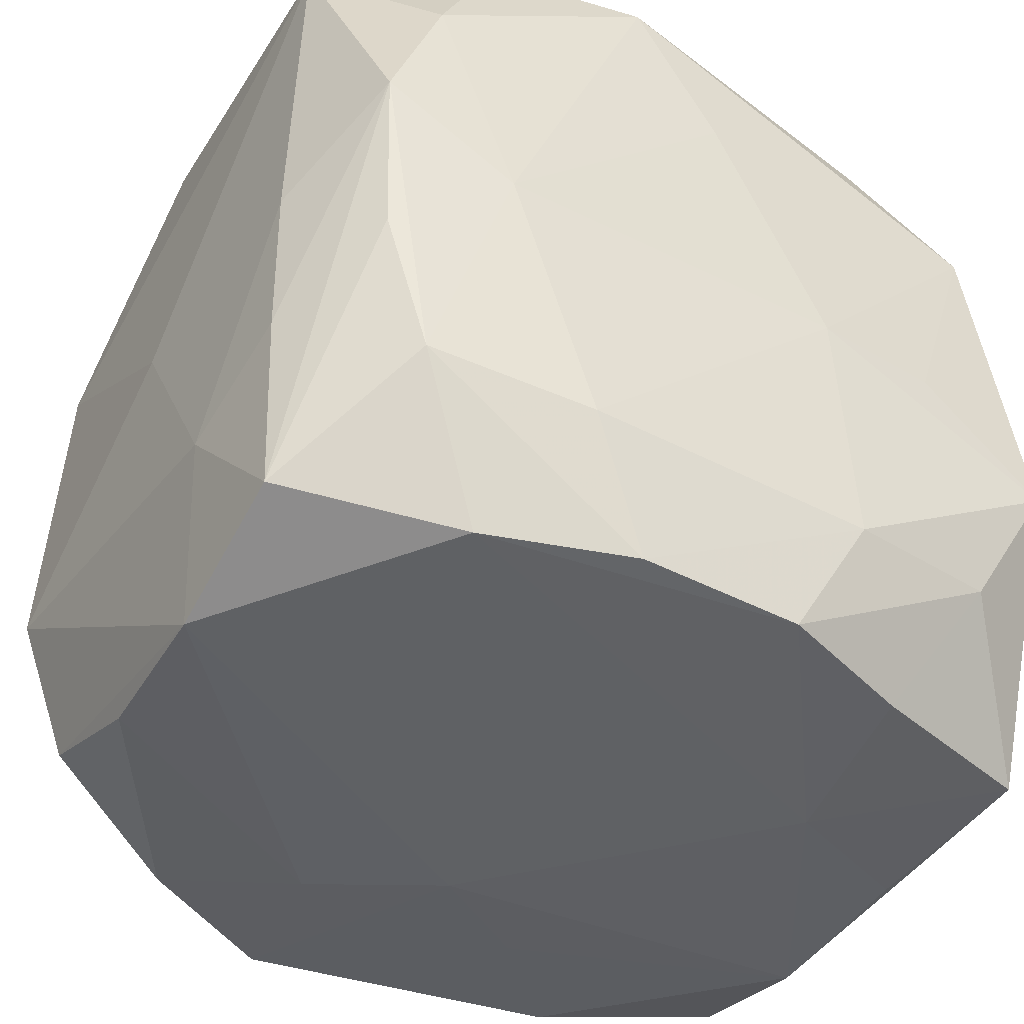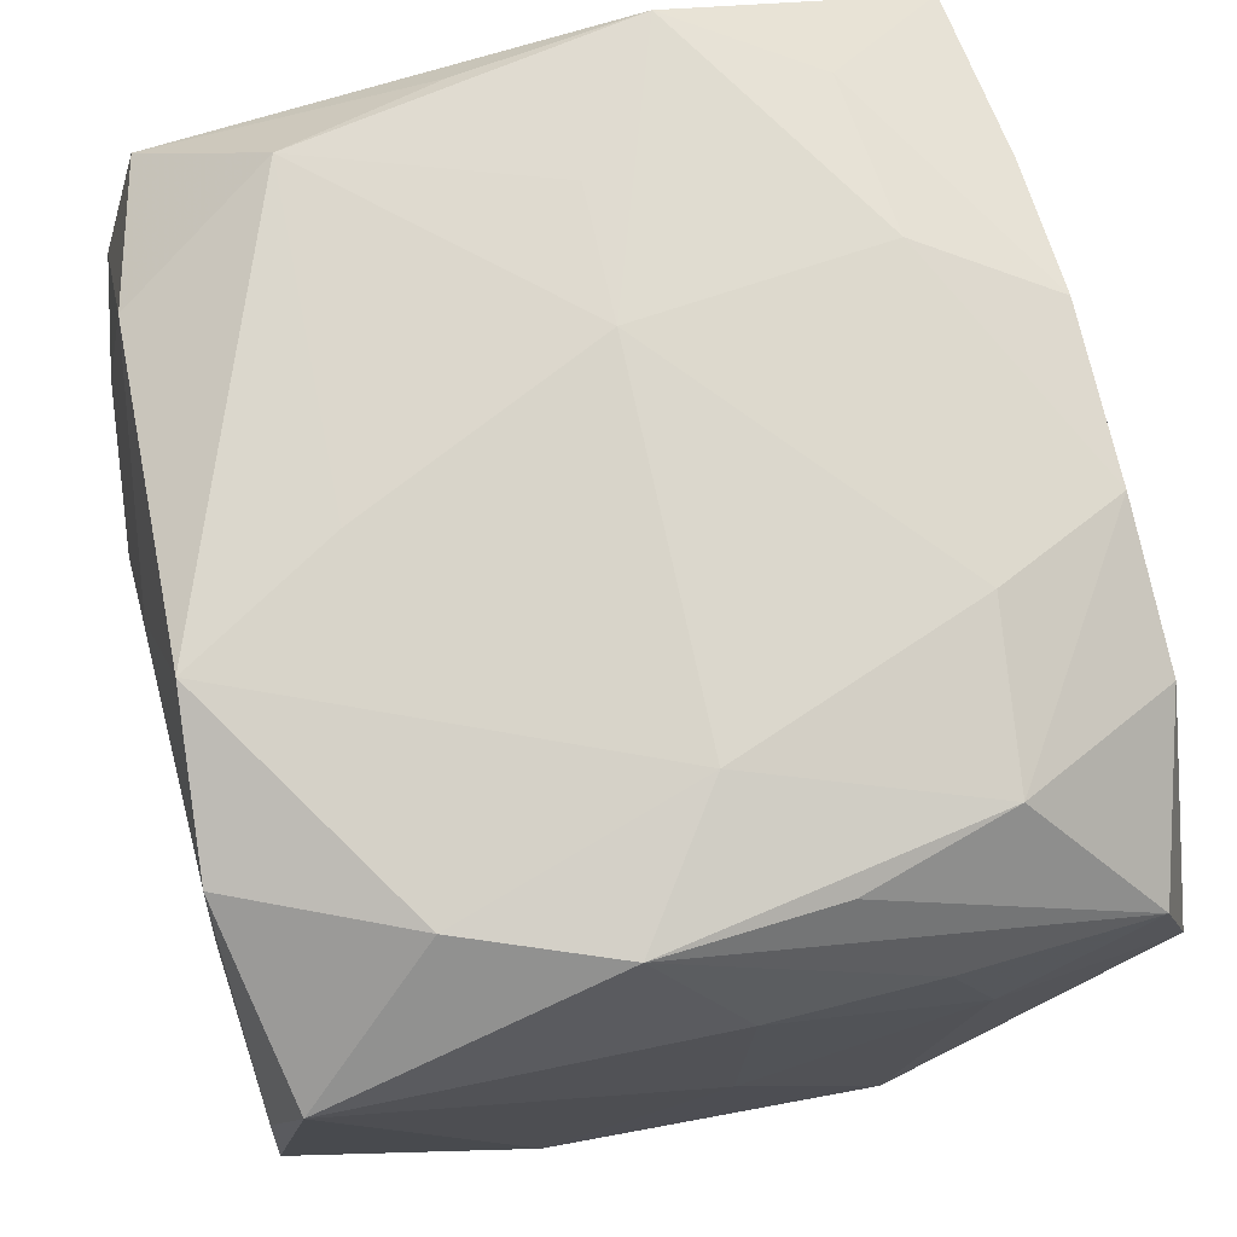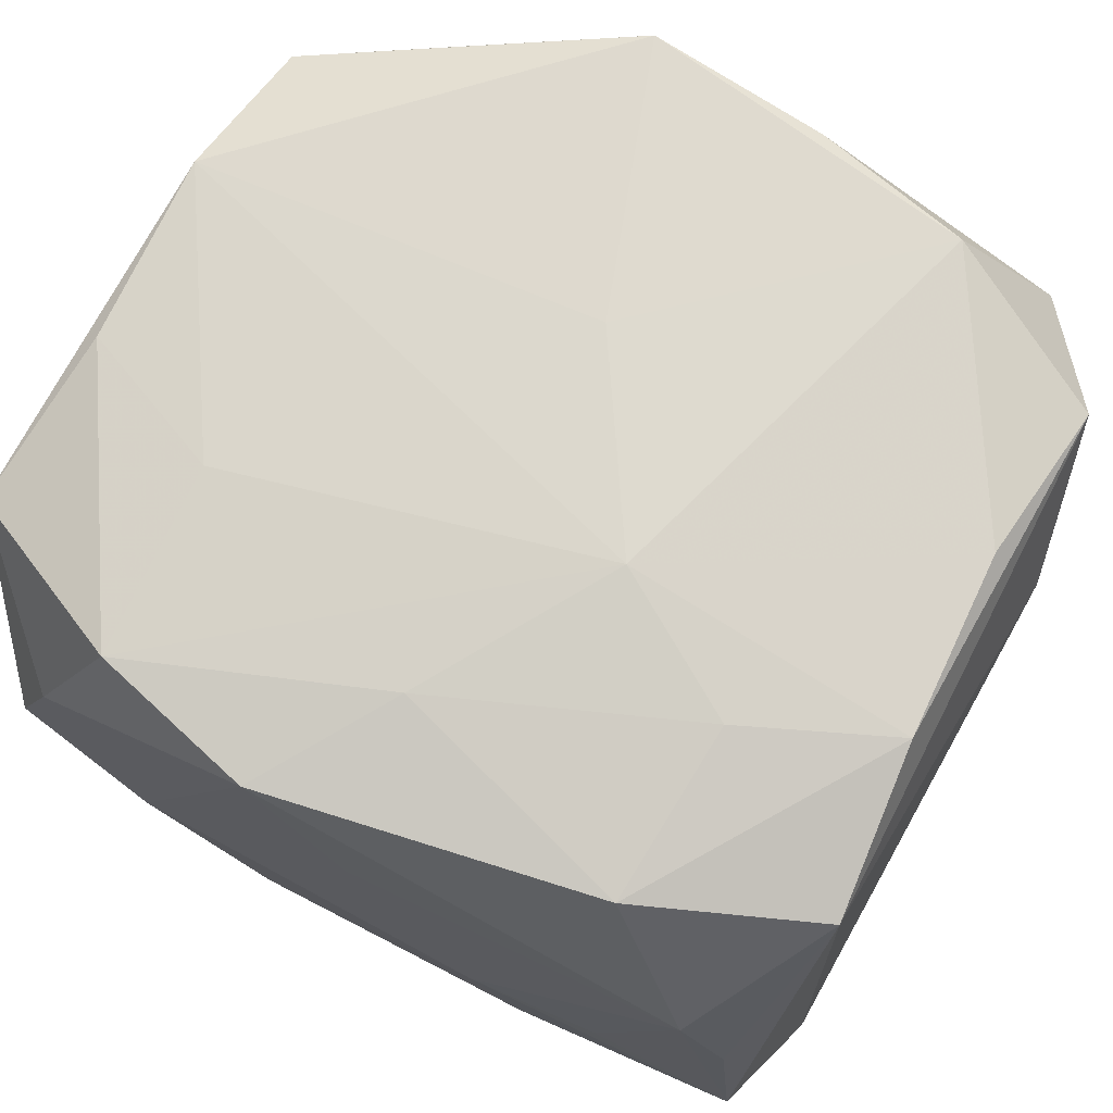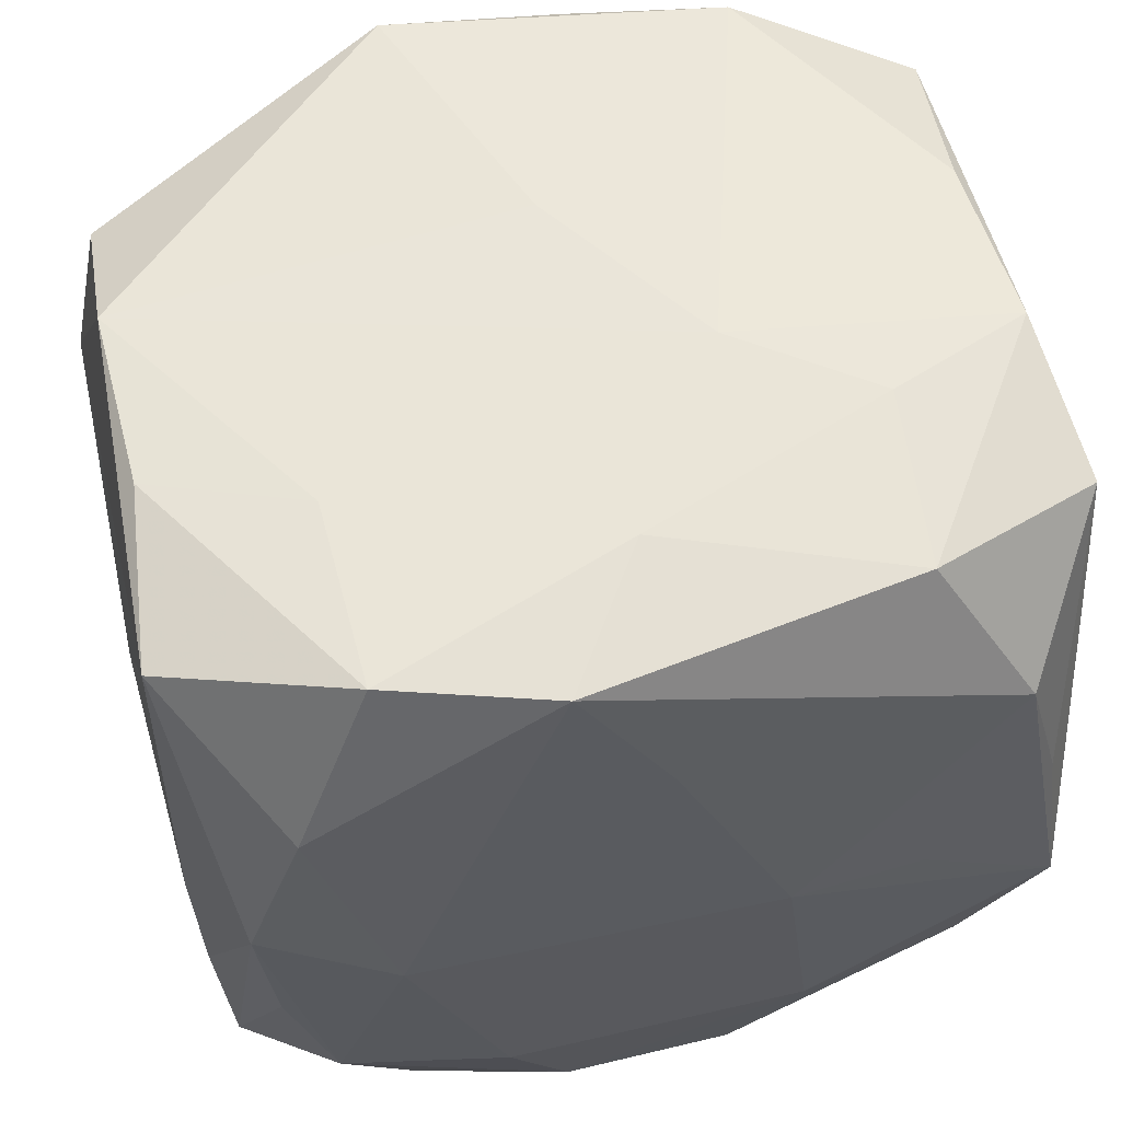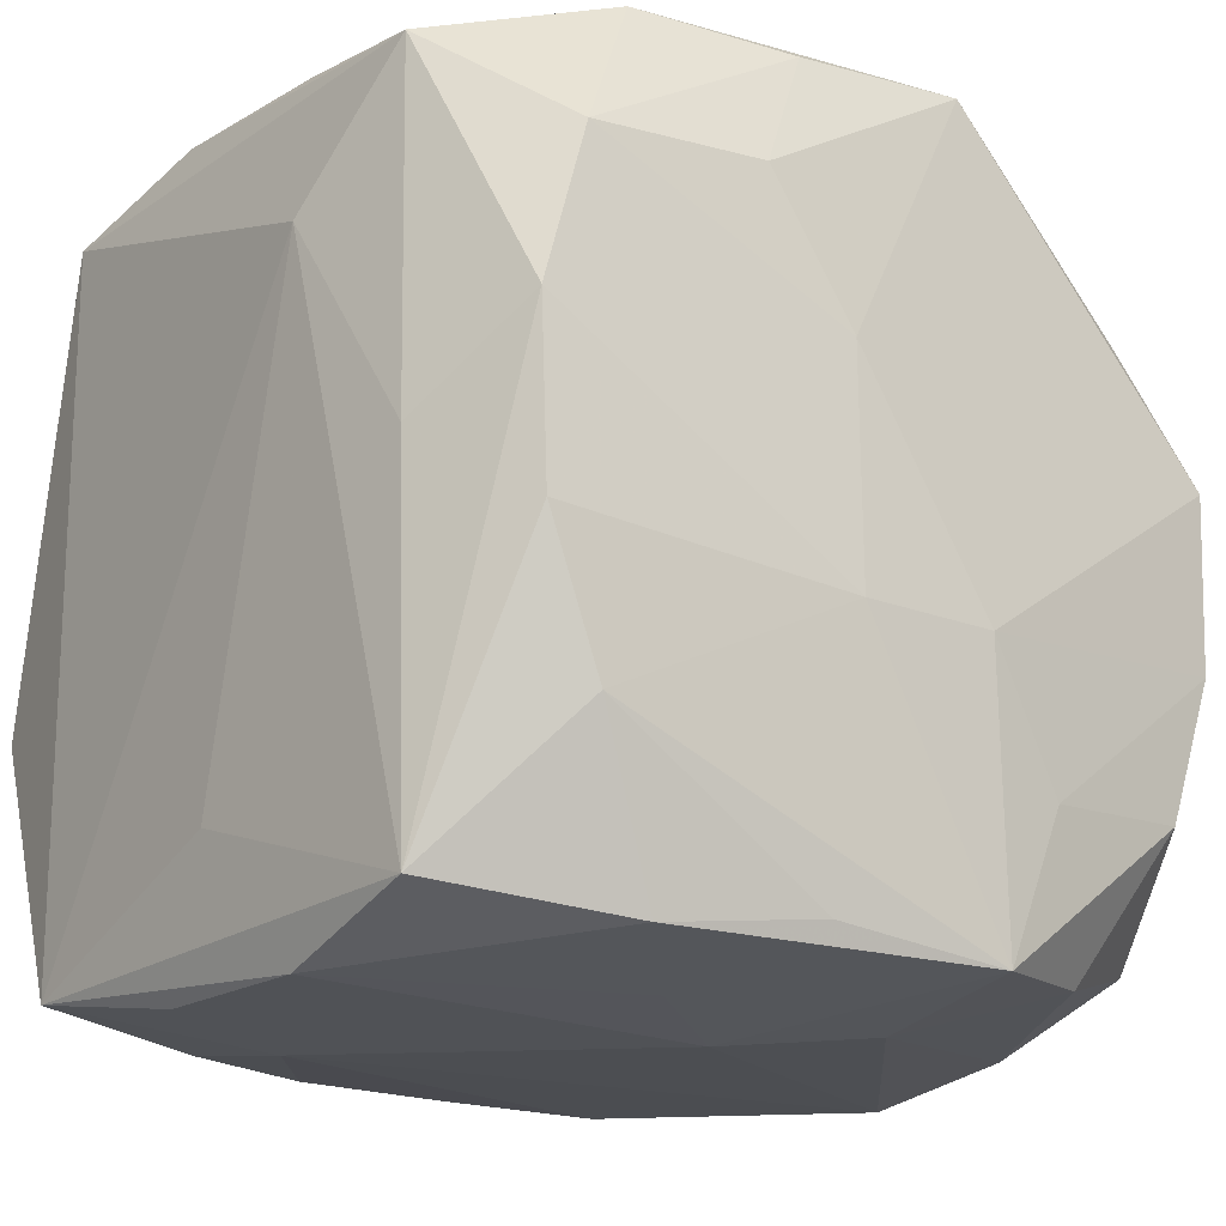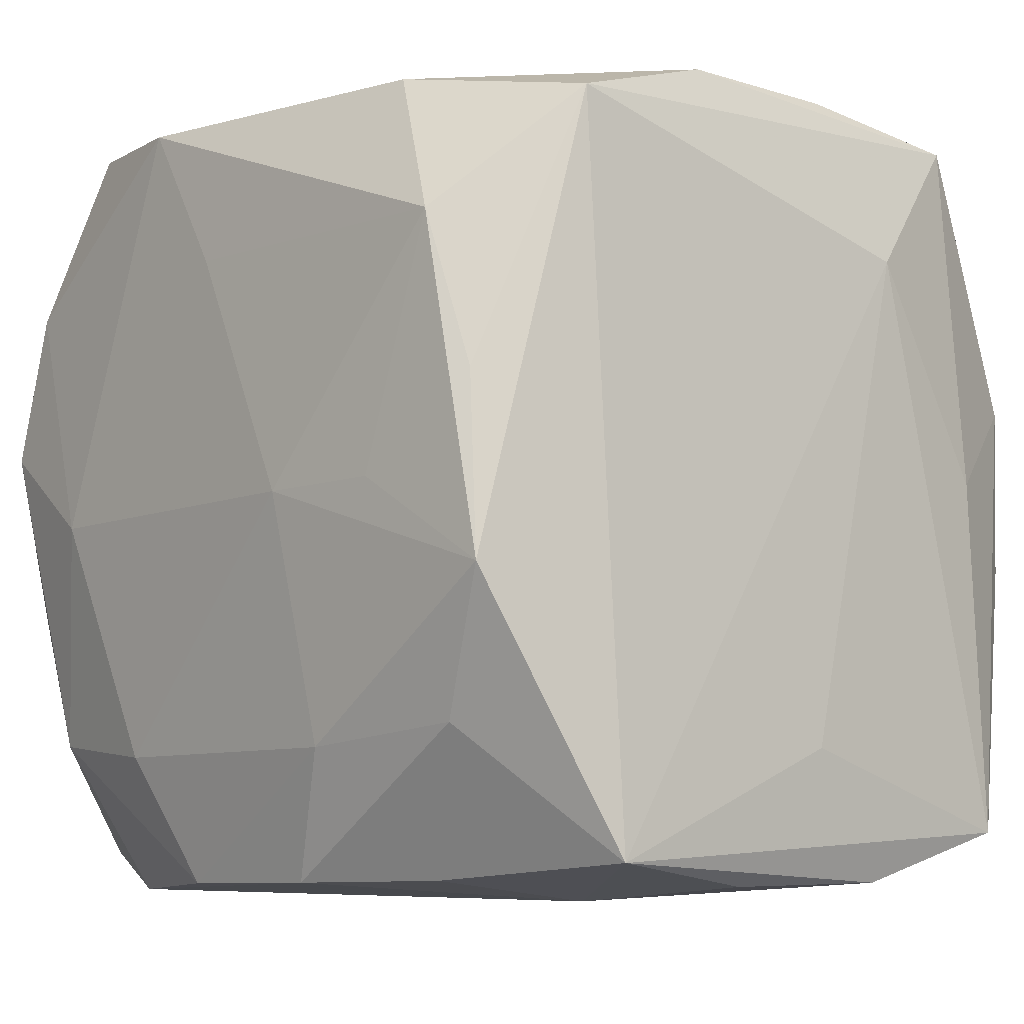
<metadata>
{"format":"obj","ext":"obj","renderer":"f3d","projection":"perspective","resolution":1024,"background":"white","views":[{"elev":-44.8,"azim":-30.4,"up":"+Y"},{"elev":75.1,"azim":-101.9,"up":"+Z"},{"elev":72.3,"azim":28.5,"up":"+Y"},{"elev":52.9,"azim":-12.7,"up":"+Y"},{"elev":-17.2,"azim":141.5,"up":"+Y"},{"elev":-7.2,"azim":49.4,"up":"+Y"}]}
</metadata>
<code>
v 0.02559 -0.0196 0.02764
v 0.03266 0.02669 0.0207
v 0.004851 0.01013 -0.03204
v 0.004915 -0.007543 -0.03234
v 0.02832 -0.005361 -0.03011
v 0.01266 -0.02109 0.02986
v -0.01909 -0.002132 0.03196
v 0.0001104 -0.03261 -0.01106
v 0.03201 -0.0312 -0.009563
v -0.0313 -0.03233 0.006091
v 0.0189 -0.03087 0.02318
v -0.02527 0.01644 0.03119
v 0.03128 0.03056 0.007971
v -0.02558 -0.01741 -0.0301
v 0.03297 -0.02733 -0.02258
v 0.01141 0.02091 -0.0312
v -0.03175 0.02686 -0.01757
v 0.03131 -0.008723 0.02996
v 0.01843 0.03207 -0.02546
v 0.02529 0.02013 -0.03012
v -0.02945 0.004771 0.03095
v 0.01986 0.03137 0.01334
v 0.02396 -0.01636 -0.02991
v -0.03149 -0.02904 0.01885
v -0.03463 -0.01279 -0.02142
v -0.0004417 0.03264 -0.007832
v -0.01226 -0.01817 -0.03194
v -0.03333 0.02683 0.02247
v -0.02493 0.01831 -0.02727
v 0.03178 0.02851 -0.01937
v 0.00977 -0.001888 0.03196
v 0.01849 -0.02919 -0.02781
v 0.0317 -0.03136 0.004912
v 0.02971 0.005195 0.02919
v 0.02013 -0.001757 0.03109
v -0.03352 -0.01822 0.009773
v 0.03048 0.03071 -0.006278
v 0.019 0.02888 0.02691
v -0.009719 -0.03186 -0.01776
v 0.006358 -0.02787 -0.03031
v -0.03336 -0.001727 0.02124
v -0.005968 -0.03133 0.0276
v -0.03027 -0.03034 -0.008059
v 0.02629 0.01709 0.03057
v 0.03391 -0.02949 0.0184
v -0.007937 0.03213 -0.02924
v -0.02999 -0.006036 -0.02981
v -0.03412 0.01314 -0.01972
v -0.03168 0.0301 0.009116
v -0.03462 -0.0007174 0.0004337
v -0.00733 -0.02973 -0.03195
v 0.0327 0.0009123 -0.02117
v 8.886e-05 0.03118 0.02154
v 0.0004012 0.01736 0.03196
v -0.02802 -0.008689 0.02891
v 0.03407 0.01772 -0.01028
v 0.03407 -0.021 -0.001798
v 0.009528 -0.03118 -0.01781
v 0.02872 0.008107 -0.02999
v -0.01121 -0.02133 0.03031
v -0.01858 -0.02902 -0.02667
v -0.01794 -0.032 0.02444
v 0.009093 0.03292 0.007029
v -0.03221 0.03107 -0.005346
v 0.007498 -0.03111 0.02728
v -0.03068 -0.02583 -0.01978
v 0.02013 -0.03254 0.01004
v -0.03274 -0.01438 0.02029
v -0.01941 0.02982 0.02882
v -0.03068 0.007766 -0.0297
v 0.006088 0.03114 -0.02849
v -0.006774 0.02889 0.03194
v -0.01997 0.03101 0.01405
v -0.02427 -0.02009 0.02856
v -0.006019 -0.007781 -0.03275
f 13 38 2
f 50 28 48
f 36 10 24
f 2 38 44
f 18 45 2
f 8 9 67
f 67 10 8
f 69 49 28
f 22 13 63
f 38 13 22
f 24 10 62
f 10 67 62
f 8 10 39
f 61 39 43
f 43 39 10
f 41 21 28
f 41 28 50
f 50 36 41
f 63 19 26
f 26 19 46
f 28 49 64
f 64 48 28
f 64 26 46
f 63 26 64
f 50 48 25
f 25 36 50
f 10 36 25
f 58 9 8
f 51 61 14
f 14 27 51
f 51 39 61
f 8 39 51
f 51 58 8
f 2 45 56
f 45 57 56
f 45 18 1
f 35 44 31
f 31 18 35
f 35 18 44
f 2 44 34
f 34 18 2
f 44 18 34
f 9 45 33
f 33 67 9
f 45 67 33
f 42 62 65
f 65 62 67
f 63 69 53
f 53 22 63
f 38 22 53
f 68 36 24
f 68 41 36
f 24 21 68
f 21 41 68
f 74 7 21
f 24 62 74
f 74 62 42
f 49 69 73
f 73 64 49
f 73 69 63
f 63 64 73
f 70 25 48
f 70 29 46
f 66 43 10
f 10 25 66
f 66 25 14
f 14 61 66
f 61 43 66
f 9 58 32
f 58 51 32
f 30 13 2
f 2 56 30
f 30 20 19
f 15 56 57
f 15 45 9
f 15 57 45
f 9 32 15
f 11 67 45
f 11 65 67
f 45 1 11
f 1 65 11
f 6 1 18
f 6 65 1
f 6 18 31
f 42 65 6
f 38 53 72
f 72 53 69
f 72 44 38
f 55 21 24
f 24 74 55
f 55 74 21
f 60 74 42
f 7 74 60
f 42 6 60
f 31 7 60
f 60 6 31
f 14 25 47
f 25 70 47
f 47 27 14
f 29 70 17
f 48 64 17
f 17 70 48
f 17 64 46
f 46 29 17
f 46 19 71
f 19 20 71
f 3 70 46
f 13 30 37
f 37 30 19
f 63 13 37
f 37 19 63
f 52 30 56
f 56 15 52
f 12 72 69
f 28 21 12
f 12 69 28
f 21 7 12
f 7 72 12
f 31 44 54
f 44 72 54
f 54 7 31
f 54 72 7
f 16 3 46
f 20 3 16
f 46 71 16
f 16 71 20
f 70 3 75
f 27 47 75
f 75 47 70
f 75 51 27
f 23 15 32
f 23 5 15
f 15 5 59
f 59 52 15
f 30 52 59
f 20 30 59
f 4 75 3
f 4 59 5
f 51 75 4
f 4 3 20
f 20 59 4
f 4 23 51
f 5 23 4
f 40 32 51
f 51 23 40
f 40 23 32

</code>
